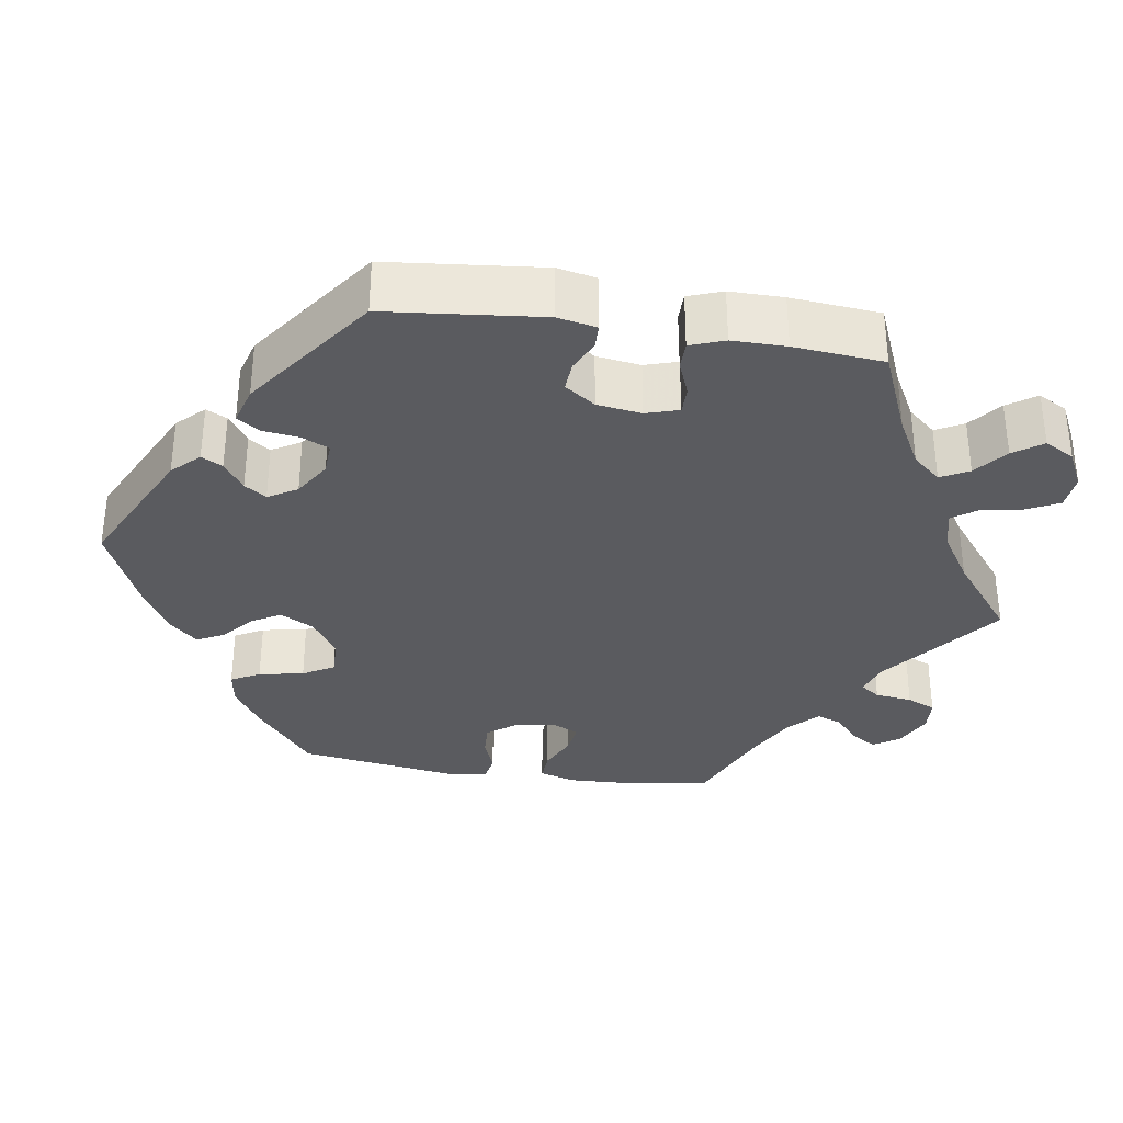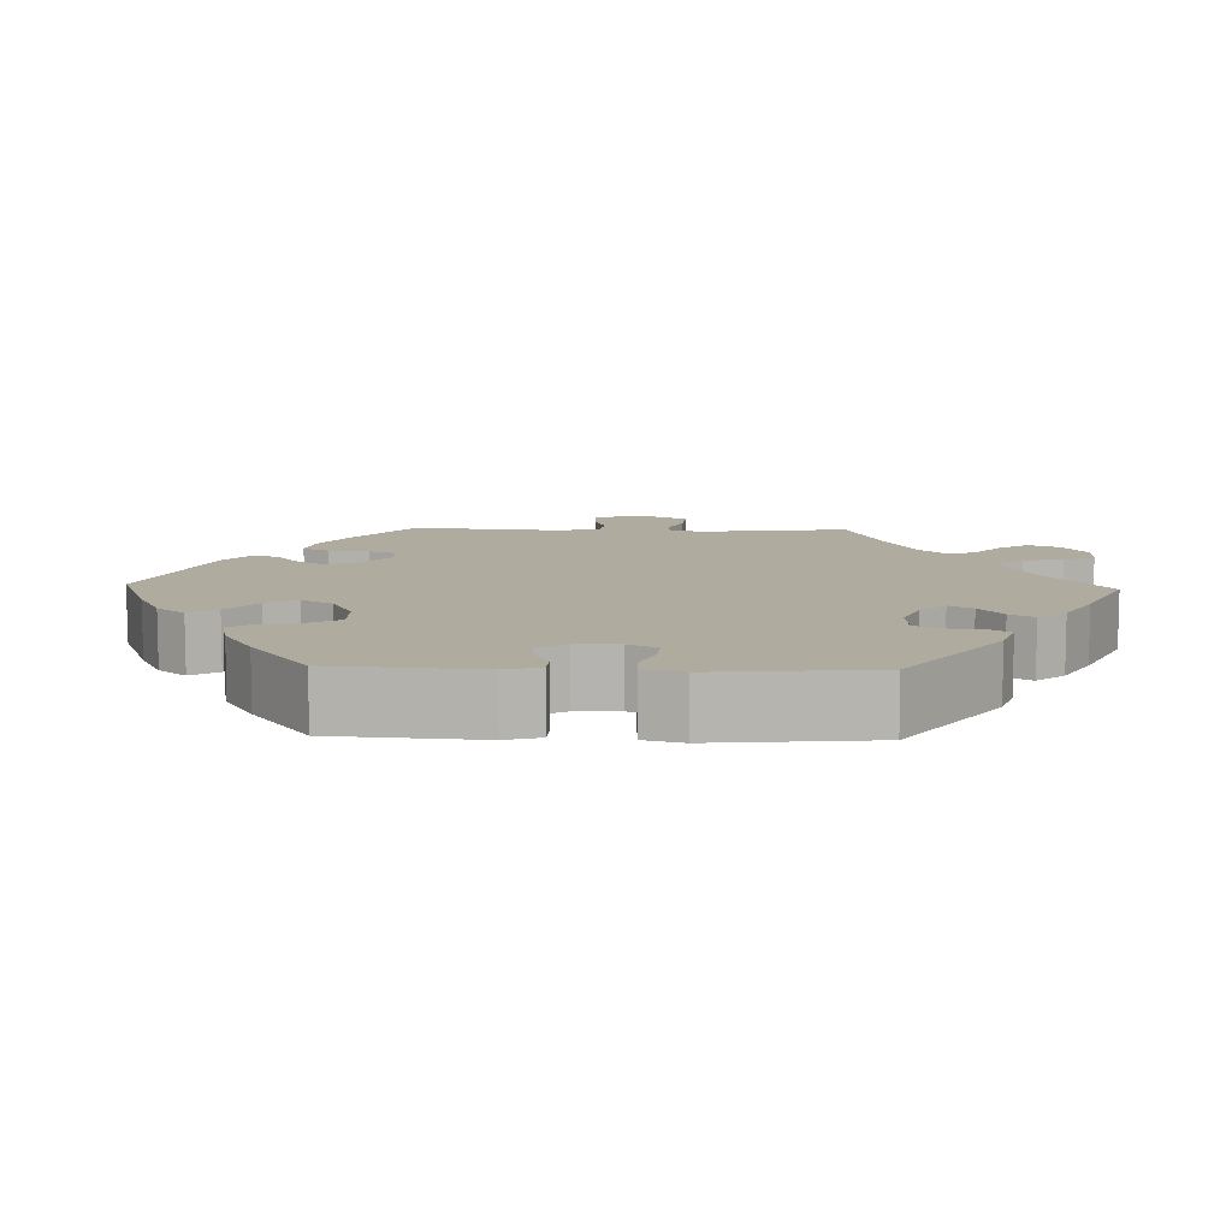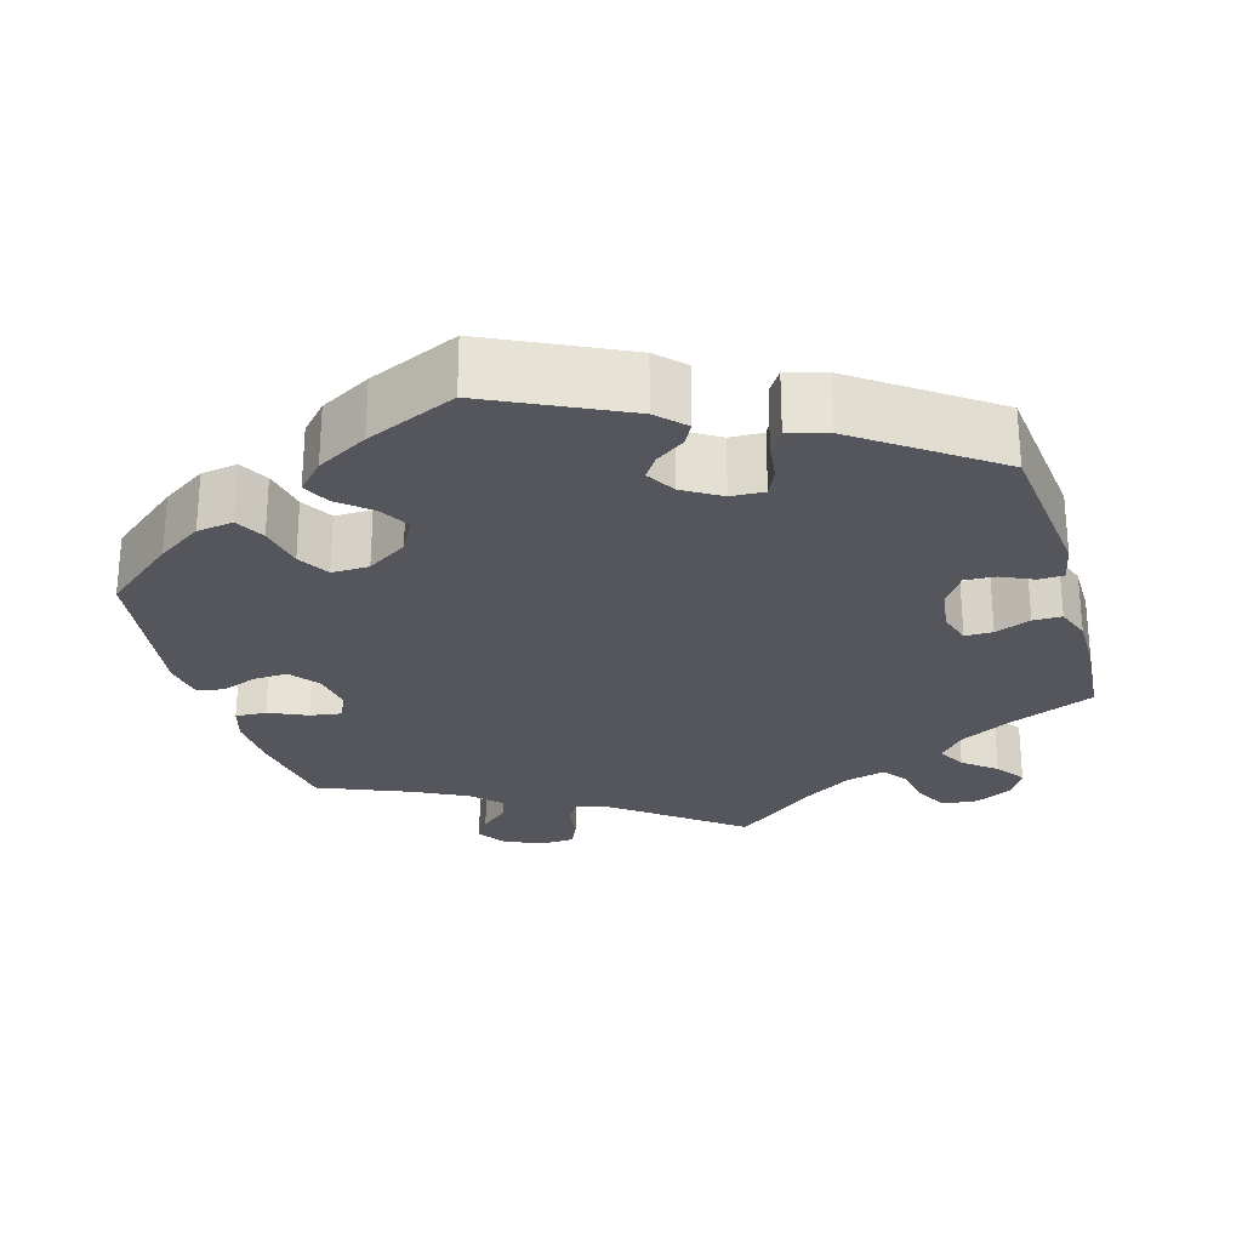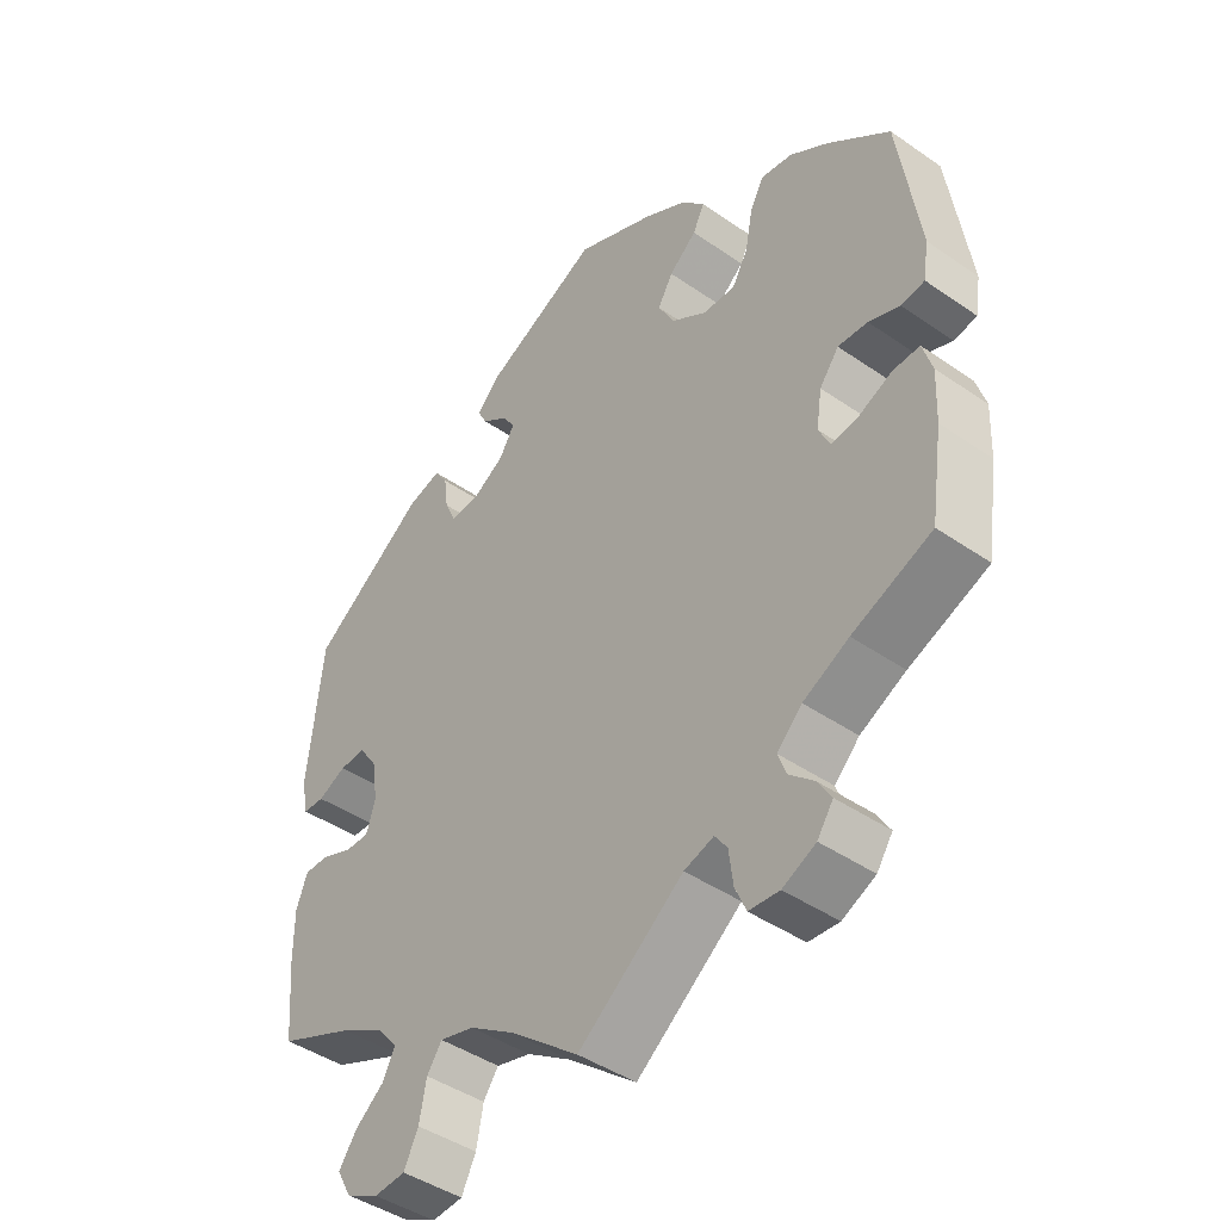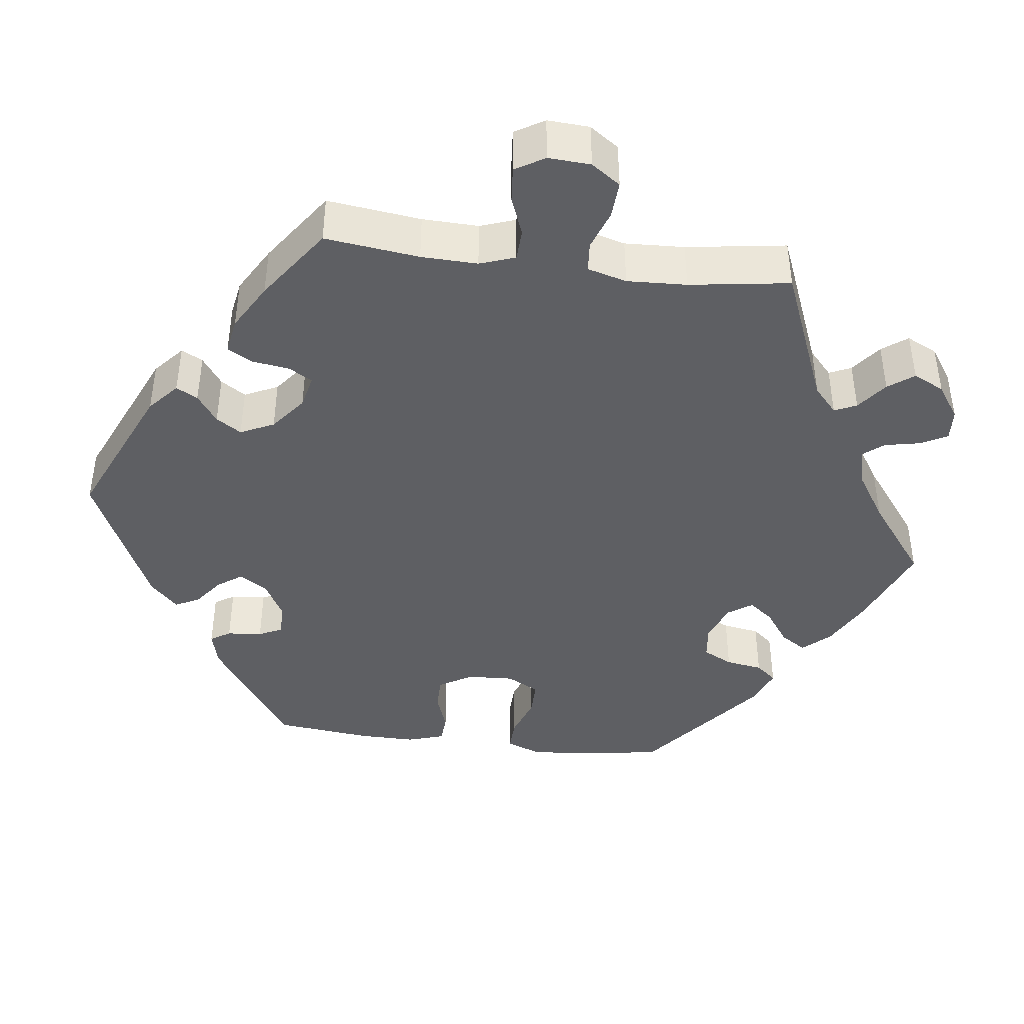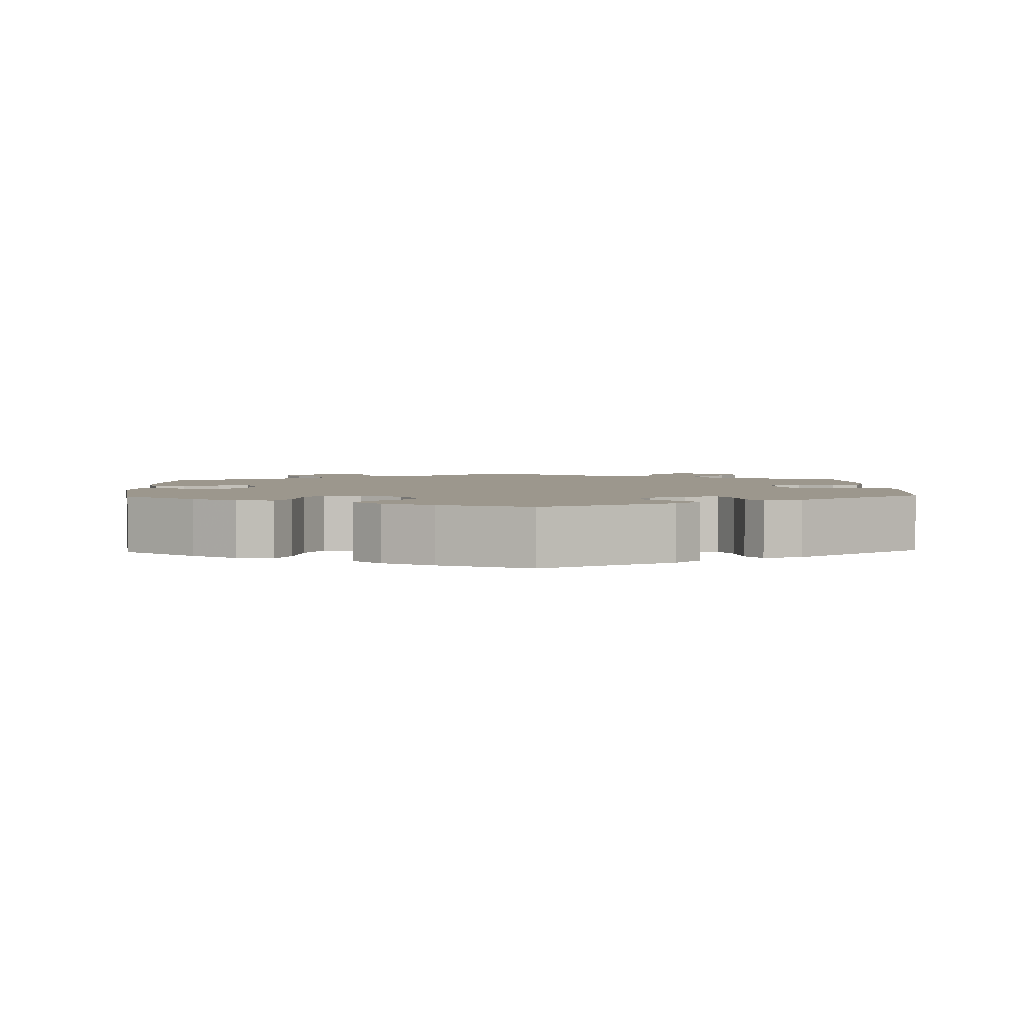
<metadata>
{"format":"obj","ext":"obj","renderer":"f3d","projection":"perspective","resolution":1024,"background":"white","views":[{"elev":-33.4,"azim":81.1,"up":"+Y"},{"elev":9.7,"azim":31.9,"up":"+Y"},{"elev":-26.3,"azim":16.3,"up":"+Y"},{"elev":-43.8,"azim":-129.2,"up":"+Z"},{"elev":-41.7,"azim":142.8,"up":"+Y"},{"elev":2.9,"azim":-2.2,"up":"+Y"}]}
</metadata>
<code>
v 0.521 0.07 0.089
v 0.511 0.07 0.039
v 0.48 0.07 0.038
v 0.439 0.07 0.057
v 0.401 0.07 0.059
v 0.374 0.07 0.02
v 0.366 0.07 -0.037
v 0.379 0.07 -0.079
v 0.414 0.07 -0.079
v 0.459 0.07 -0.061
v 0.495 0.07 -0.061
v 0.511 0.07 -0.105
v 0.511 0.07 -0.174
v 0.501 0.07 -0.289
v 0.39 0.07 -0.336
v 0.327 0.07 -0.37
v 0.296 0.07 -0.406
v 0.315 0.07 -0.442
v 0.356 0.07 -0.475
v 0.382 0.07 -0.512
v 0.361 0.07 -0.55
v 0.313 0.07 -0.574
v 0.268 0.07 -0.57
v 0.247 0.07 -0.528
v 0.237 0.07 -0.475
v 0.215 0.07 -0.444
v 0.165 0.07 -0.457
v 0.101 0.07 -0.498
v 0 0.07 -0.578
v -0.153 0.07 -0.46
v -0.196 0.07 -0.446
v -0.214 0.07 -0.471
v -0.22 0.07 -0.519
v -0.236 0.07 -0.556
v -0.28 0.07 -0.559
v -0.328 0.07 -0.536
v -0.351 0.07 -0.502
v -0.331 0.07 -0.47
v -0.296 0.07 -0.439
v -0.284 0.07 -0.407
v -0.32 0.07 -0.371
v -0.386 0.07 -0.337
v -0.501 0.07 -0.289
v -0.519 0.07 -0.168
v -0.522 0.07 -0.096
v -0.508 0.07 -0.051
v -0.469 0.07 -0.053
v -0.421 0.07 -0.075
v -0.381 0.07 -0.081
v -0.365 0.07 -0.047
v -0.373 0.07 0.006
v -0.401 0.07 0.043
v -0.444 0.07 0.041
v -0.489 0.07 0.024
v -0.523 0.07 0.03
v -0.531 0.07 0.082
v -0.501 0.07 0.288
v -0.411 0.07 0.361
v -0.355 0.07 0.398
v -0.309 0.07 0.405
v -0.289 0.07 0.368
v -0.278 0.07 0.31
v -0.255 0.07 0.27
v -0.208 0.07 0.271
v -0.157 0.07 0.304
v -0.133 0.07 0.348
v -0.155 0.07 0.386
v -0.195 0.07 0.42
v -0.212 0.07 0.454
v -0.178 0.07 0.491
v -0.114 0.07 0.527
v 0 0.07 0.577
v 0.169 0.07 0.495
v 0.202 0.07 0.461
v 0.188 0.07 0.434
v 0.151 0.07 0.408
v 0.132 0.07 0.38
v 0.154 0.07 0.343
v 0.201 0.07 0.314
v 0.243 0.07 0.312
v 0.259 0.07 0.347
v 0.265 0.07 0.394
v 0.284 0.07 0.423
v 0.333 0.07 0.409
v 0.5 0.07 0.289
v 0.521 0 0.089
v 0.511 0 0.039
v 0.48 0 0.038
v 0.439 0 0.057
v 0.401 0 0.059
v 0.374 0 0.02
v 0.366 0 -0.037
v 0.379 0 -0.079
v 0.414 0 -0.079
v 0.459 0 -0.061
v 0.495 0 -0.061
v 0.511 0 -0.105
v 0.511 0 -0.174
v 0.501 0 -0.289
v 0.39 0 -0.336
v 0.327 0 -0.37
v 0.296 0 -0.406
v 0.315 0 -0.442
v 0.356 0 -0.475
v 0.382 0 -0.512
v 0.361 0 -0.55
v 0.313 0 -0.574
v 0.268 0 -0.57
v 0.247 0 -0.528
v 0.237 0 -0.475
v 0.215 0 -0.444
v 0.165 0 -0.457
v 0.101 0 -0.498
v 0 0 -0.578
v -0.153 0 -0.46
v -0.196 0 -0.446
v -0.214 0 -0.471
v -0.22 0 -0.519
v -0.236 0 -0.556
v -0.28 0 -0.559
v -0.328 0 -0.536
v -0.351 0 -0.502
v -0.331 0 -0.47
v -0.296 0 -0.439
v -0.284 0 -0.407
v -0.32 0 -0.371
v -0.386 0 -0.337
v -0.501 0 -0.289
v -0.519 0 -0.168
v -0.522 0 -0.096
v -0.508 0 -0.051
v -0.469 0 -0.053
v -0.421 0 -0.075
v -0.381 0 -0.081
v -0.365 0 -0.047
v -0.373 0 0.006
v -0.401 0 0.043
v -0.444 0 0.041
v -0.489 0 0.024
v -0.523 0 0.03
v -0.531 0 0.082
v -0.501 0 0.288
v -0.411 0 0.361
v -0.355 0 0.398
v -0.309 0 0.405
v -0.289 0 0.368
v -0.278 0 0.31
v -0.255 0 0.27
v -0.208 0 0.271
v -0.157 0 0.304
v -0.133 0 0.348
v -0.155 0 0.386
v -0.195 0 0.42
v -0.212 0 0.454
v -0.178 0 0.491
v -0.114 0 0.527
v 0 0 0.577
v 0.169 0 0.495
v 0.202 0 0.461
v 0.188 0 0.434
v 0.151 0 0.408
v 0.132 0 0.38
v 0.154 0 0.343
v 0.201 0 0.314
v 0.243 0 0.312
v 0.259 0 0.347
v 0.265 0 0.394
v 0.284 0 0.423
v 0.333 0 0.409
v 0.5 0 0.289
f 81 82 83 84
f 80 81 84 85
f 79 80 85 1
f 73 74 75 76
f 73 76 77
f 72 73 77
f 71 72 77 78
f 67 68 69 70
f 66 67 70 71
f 59 60 61 62
f 59 62 63
f 58 59 63
f 57 58 63
f 56 57 63
f 53 54 55 56
f 52 53 56 63
f 51 52 63 64
f 45 46 47 48
f 45 48 49
f 42 43 44 45
f 41 42 45 49
f 40 41 49 50
f 36 37 38 39
f 36 39 40
f 35 36 40
f 32 33 34 35
f 31 32 35 40
f 30 31 40 50
f 28 29 30 50
f 22 23 24 25
f 22 25 26
f 21 22 26
f 18 19 20 21
f 17 18 21 26
f 16 17 26 27
f 12 13 14 15
f 12 15 16 27
f 9 10 11 12
f 8 9 12 27
f 1 2 3 4
f 78 79 1 4
f 66 71 78 4
f 65 66 4 5
f 64 65 5 6
f 51 64 6 7
f 27 28 50 51
f 7 8 27 51
f 169 168 167 166
f 170 169 166 165
f 86 170 165 164
f 161 160 159 158
f 162 161 158
f 162 158 157
f 163 162 157 156
f 155 154 153 152
f 156 155 152 151
f 147 146 145 144
f 148 147 144
f 148 144 143
f 148 143 142
f 148 142 141
f 141 140 139 138
f 148 141 138 137
f 149 148 137 136
f 133 132 131 130
f 134 133 130
f 130 129 128 127
f 134 130 127 126
f 135 134 126 125
f 124 123 122 121
f 125 124 121
f 125 121 120
f 120 119 118 117
f 125 120 117 116
f 135 125 116 115
f 135 115 114 113
f 110 109 108 107
f 111 110 107
f 111 107 106
f 106 105 104 103
f 111 106 103 102
f 112 111 102 101
f 100 99 98 97
f 112 101 100 97
f 97 96 95 94
f 112 97 94 93
f 89 88 87 86
f 89 86 164 163
f 89 163 156 151
f 90 89 151 150
f 91 90 150 149
f 92 91 149 136
f 136 135 113 112
f 136 112 93 92
f 1 86 87 2
f 2 87 88 3
f 3 88 89 4
f 4 89 90 5
f 5 90 91 6
f 6 91 92 7
f 7 92 93 8
f 8 93 94 9
f 9 94 95 10
f 10 95 96 11
f 11 96 97 12
f 12 97 98 13
f 13 98 99 14
f 14 99 100 15
f 15 100 101 16
f 16 101 102 17
f 17 102 103 18
f 18 103 104 19
f 19 104 105 20
f 20 105 106 21
f 21 106 107 22
f 22 107 108 23
f 23 108 109 24
f 24 109 110 25
f 25 110 111 26
f 26 111 112 27
f 27 112 113 28
f 28 113 114 29
f 29 114 115 30
f 30 115 116 31
f 31 116 117 32
f 32 117 118 33
f 33 118 119 34
f 34 119 120 35
f 35 120 121 36
f 36 121 122 37
f 37 122 123 38
f 38 123 124 39
f 39 124 125 40
f 40 125 126 41
f 41 126 127 42
f 42 127 128 43
f 43 128 129 44
f 44 129 130 45
f 45 130 131 46
f 46 131 132 47
f 47 132 133 48
f 48 133 134 49
f 49 134 135 50
f 50 135 136 51
f 51 136 137 52
f 52 137 138 53
f 53 138 139 54
f 54 139 140 55
f 55 140 141 56
f 56 141 142 57
f 57 142 143 58
f 58 143 144 59
f 59 144 145 60
f 60 145 146 61
f 61 146 147 62
f 62 147 148 63
f 63 148 149 64
f 64 149 150 65
f 65 150 151 66
f 66 151 152 67
f 67 152 153 68
f 68 153 154 69
f 69 154 155 70
f 70 155 156 71
f 71 156 157 72
f 72 157 158 73
f 73 158 159 74
f 74 159 160 75
f 75 160 161 76
f 76 161 162 77
f 77 162 163 78
f 78 163 164 79
f 79 164 165 80
f 80 165 166 81
f 81 166 167 82
f 82 167 168 83
f 83 168 169 84
f 84 169 170 85
f 85 170 86 1

</code>
